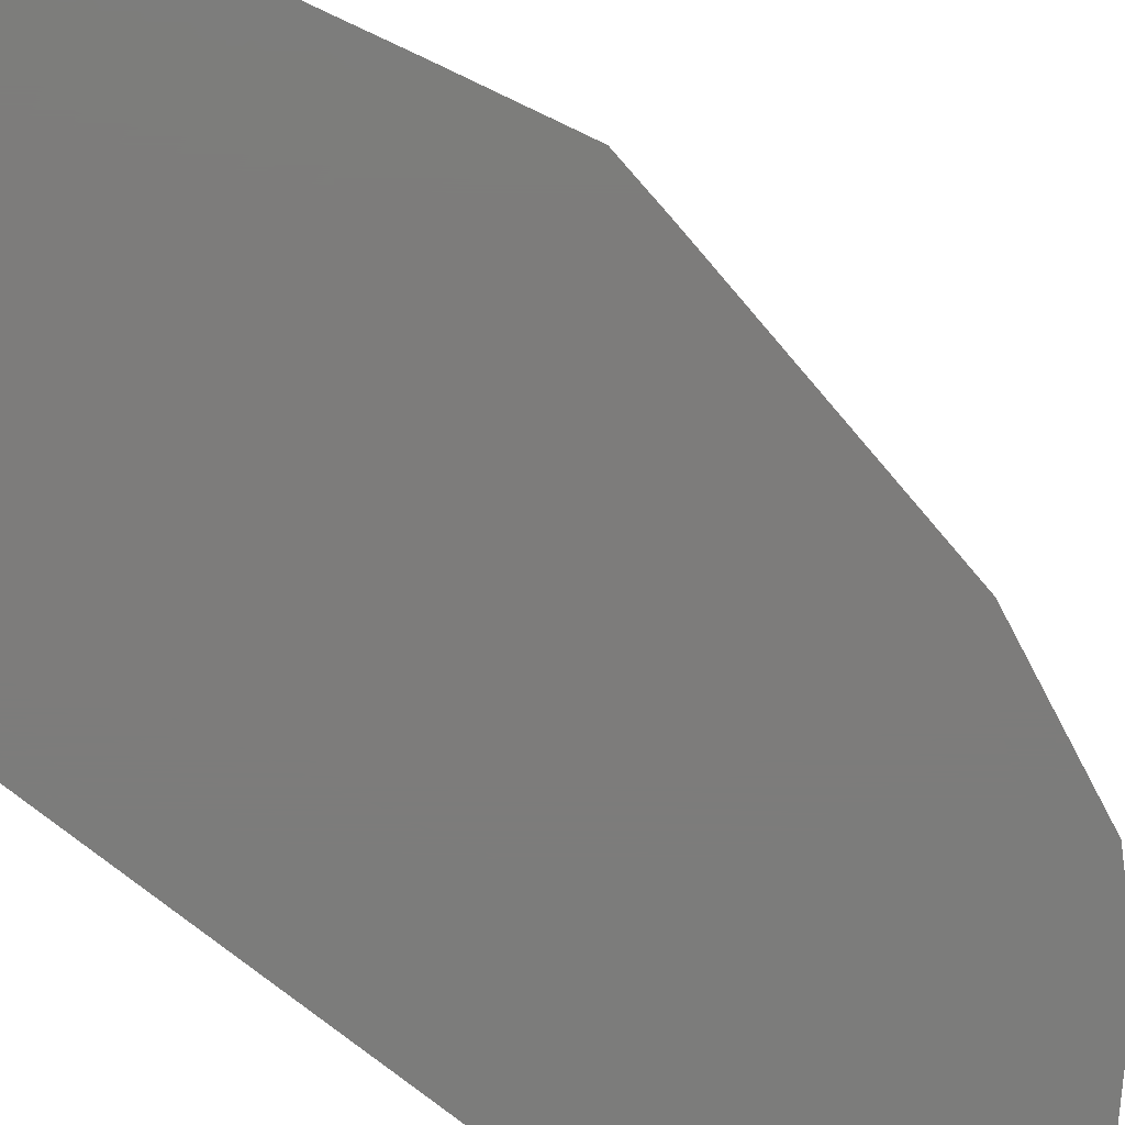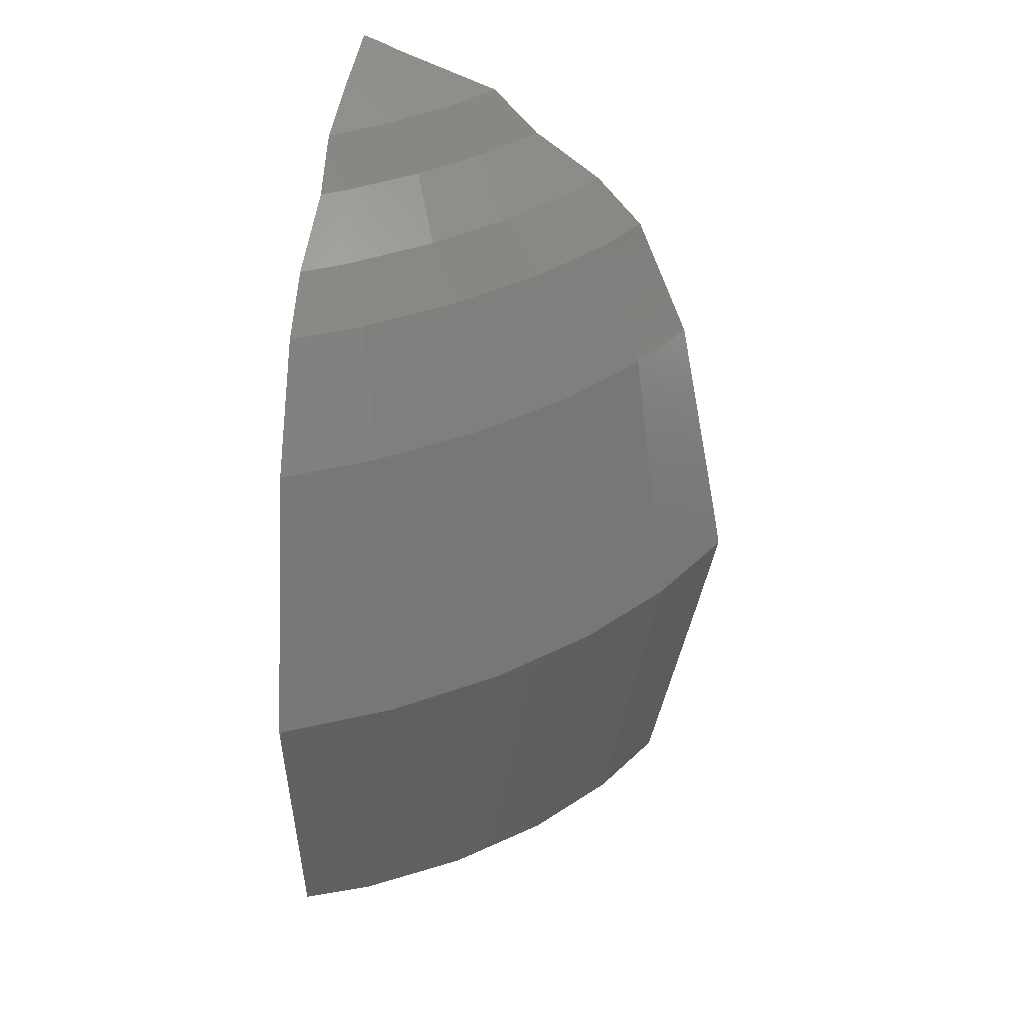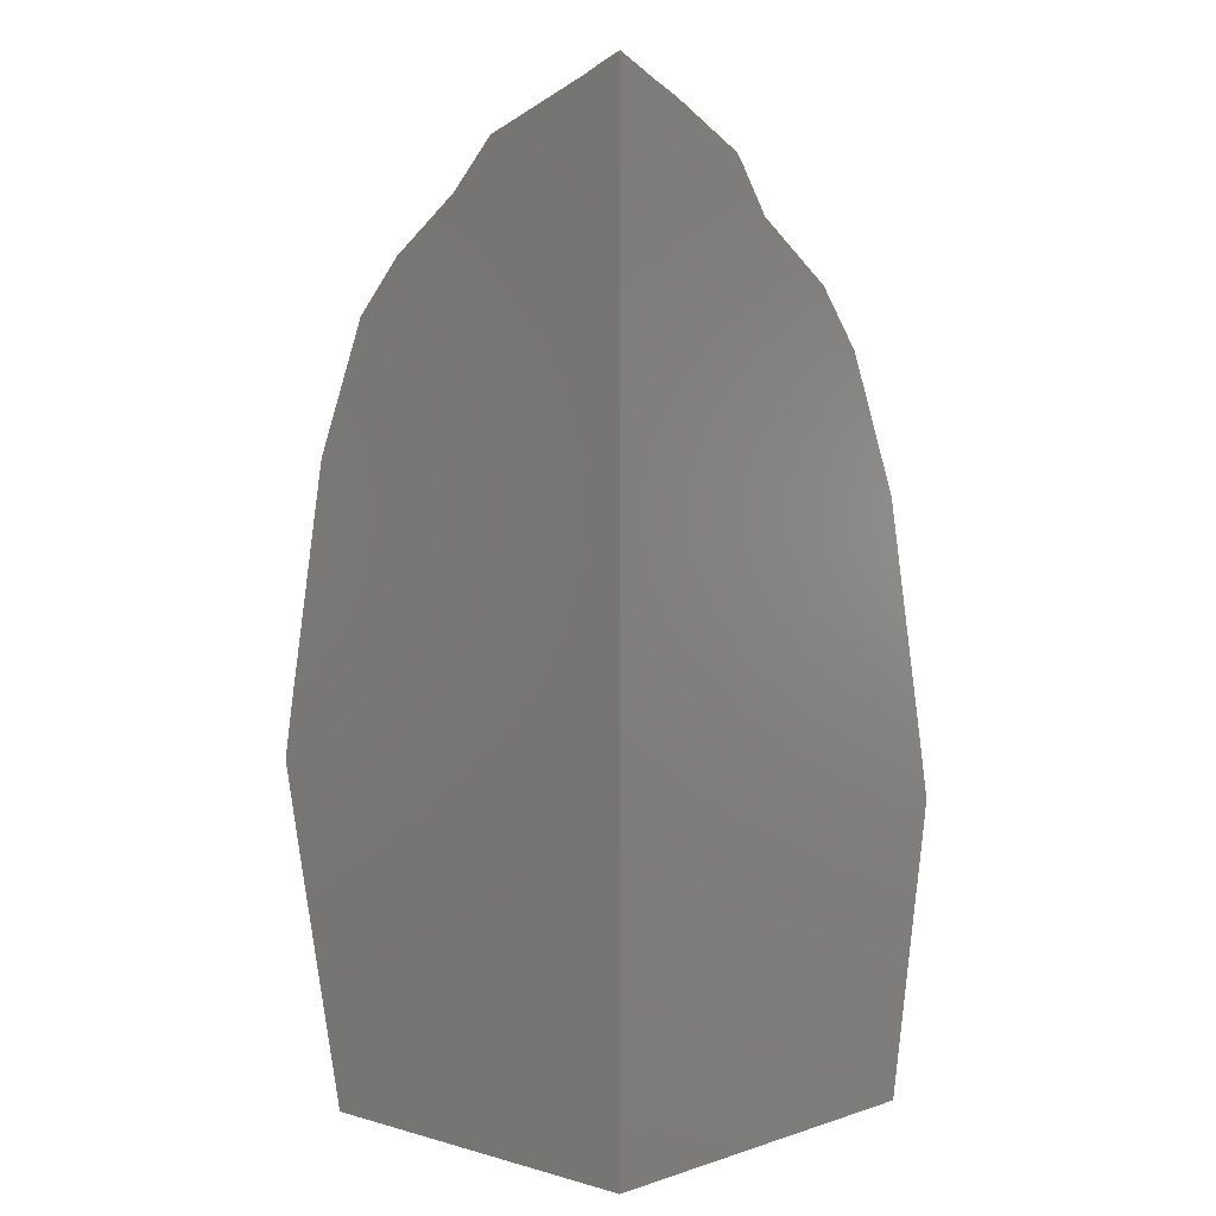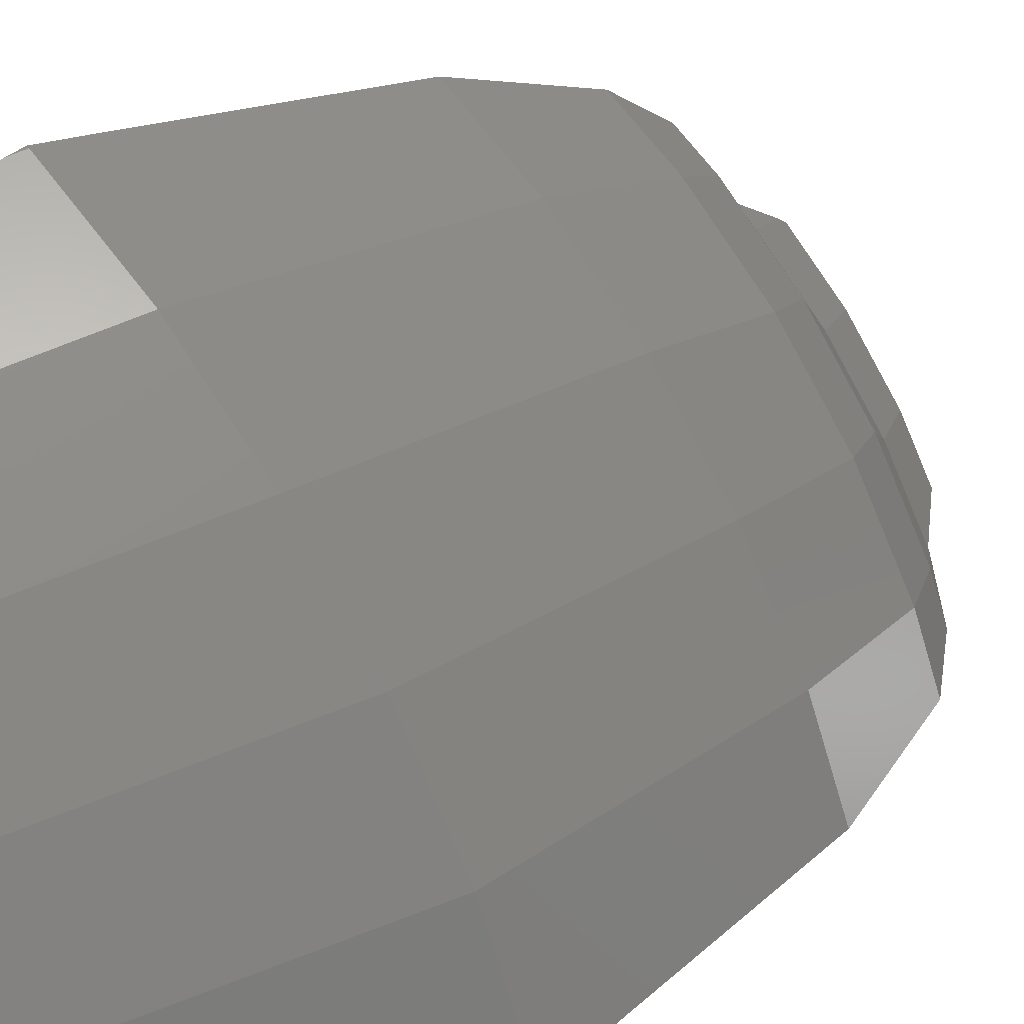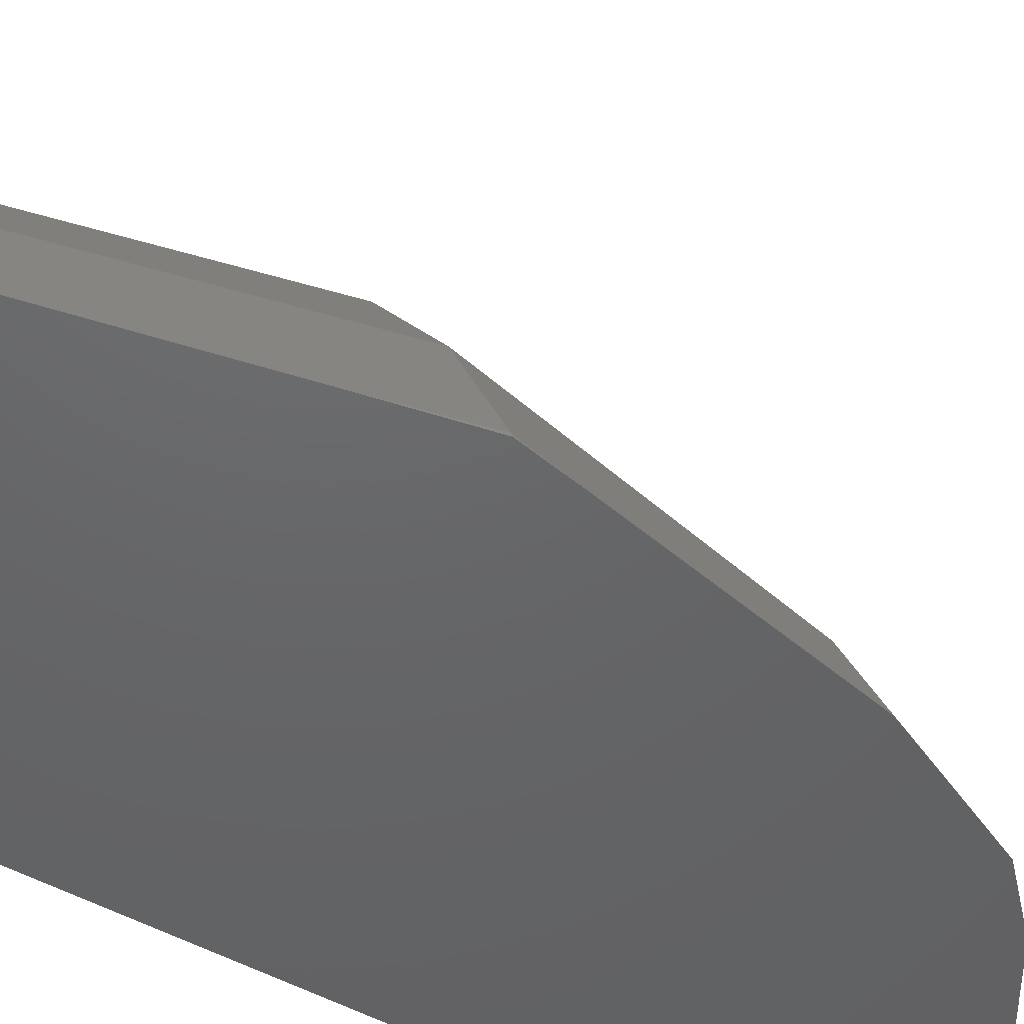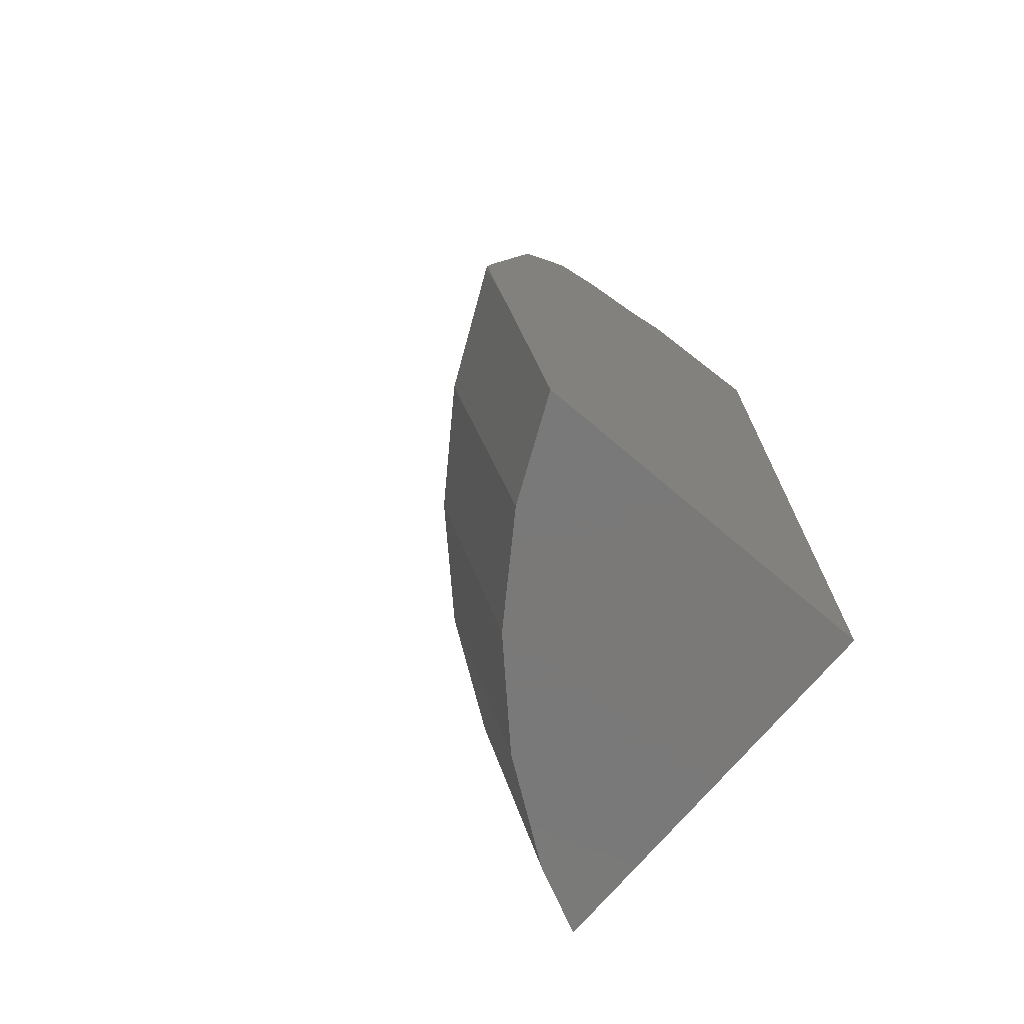
<metadata>
{"format":"stl","ext":"stl","renderer":"f3d","projection":"perspective","resolution":1024,"background":"white","views":[{"elev":-75.8,"azim":51.7,"up":"+Z"},{"elev":30.8,"azim":12.1,"up":"+Y"},{"elev":3.5,"azim":-137.0,"up":"+Y"},{"elev":38.2,"azim":53.0,"up":"+Z"},{"elev":-46.4,"azim":56.4,"up":"+Z"},{"elev":-72.6,"azim":139.8,"up":"+Y"}]}
</metadata>
<code>
# stl→obj: 72 verts, 140 faces
v 47.46 -27.69 8.333
v 48.1 -24.4 8.333
v 48.15 -24.65 8.333
v 47.84 -22.97 8.333
v 33.33 -35.8 8.333
v 46.47 -16.1 8.333
v 45.56 -35.8 8.333
v 40.12 -7.088 8.333
v 44.84 -11.76 8.333
v 46.22 -14.88 8.333
v 43.34 -9.517 8.333
v 44.29 -10.49 8.333
v 41.74 -8.163 8.333
v 42.57 -8.724 8.333
v 40.26 -7.165 8.333
v 40.17 -7.115 8.333
v 34.71 -4.192 8.333
v 36.53 -4.813 8.333
v 38.79 -5.786 8.333
v 38.47 -5.476 8.333
v 34.36 -4.05 8.333
v 33.33 -3.681 8.333
v 33.93 -3.883 8.333
v 33.33 -7.729 14.69
v 33.33 -4.656 10.68
v 33.33 -4.322 9.828
v 33.33 -6.25 13.63
v 33.33 -5.961 13.38
v 33.33 -15.52 20.91
v 33.33 -8.369 15.68
v 33.33 -10.82 18.56
v 33.33 -9.595 17.55
v 33.33 -11.53 19.15
v 33.33 -16.1 21.16
v 33.33 -24.23 22.87
v 33.33 -26.56 23.16
v 33.33 -26.22 23.22
v 33.33 -26.05 23.24
v 33.33 -34.65 21.71
v 33.33 -35.8 21.5
v 35.6 -35.8 20.4
v 36.3 -35.8 19.89
v 38.89 -35.8 18.01
v 39.42 -35.8 17.47
v 41.73 -35.8 15.1
v 42.11 -35.8 14.54
v 44.02 -35.8 11.73
v 44.27 -35.8 11.18
v 48.12 -24.66 8.452
v 41.92 -8.785 9.729
v 43.32 -10.59 10.4
v 44.82 -15.01 11.35
v 46.3 -24.83 12.36
v 34.47 -4.215 8.69
v 37.3 -5.587 10.01
v 38.53 -7.238 10.62
v 39.98 -8.967 12.51
v 41.25 -10.78 13.37
v 42.57 -15.23 14.59
v 43.84 -25.06 15.88
v 35.39 -5.767 11.93
v 36.5 -7.43 12.66
v 37.6 -9.193 14.91
v 38.7 -11.02 15.94
v 39.78 -15.49 17.39
v 40.81 -25.34 18.93
v 34.15 -7.651 14.31
v 34.83 -9.454 16.85
v 35.74 -11.3 18.02
v 36.55 -15.79 19.65
v 37.3 -25.68 21.4
v 33.41 -26.04 23.22
f 1 2 3
f 2 1 4
f 5 4 1
f 4 5 6
f 5 1 7
f 8 6 5
f 9 6 8
f 6 9 10
f 9 11 12
f 9 13 11
f 11 13 14
f 9 15 13
f 9 16 15
f 9 8 16
f 17 8 5
f 8 18 19
f 19 18 20
f 8 17 18
f 17 5 21
f 22 21 5
f 21 22 23
f 24 25 26
f 5 26 22
f 25 27 28
f 25 24 27
f 26 5 24
f 29 24 5
f 24 29 30
f 31 30 29
f 30 31 32
f 31 29 33
f 29 5 34
f 34 5 35
f 36 35 5
f 35 37 38
f 35 36 37
f 36 5 39
f 39 5 40
f 5 41 40
f 41 5 42
f 42 5 43
f 43 5 44
f 44 5 45
f 45 5 46
f 46 5 47
f 47 5 48
f 48 5 7
f 49 3 2
f 49 2 4
f 3 49 1
f 50 14 13
f 50 13 15
f 12 11 51
f 50 11 14
f 11 50 51
f 10 9 52
f 51 9 12
f 9 51 52
f 53 4 6
f 4 53 49
f 52 6 10
f 6 52 53
f 48 1 49
f 1 48 7
f 48 53 47
f 53 48 49
f 54 17 21
f 54 21 23
f 55 20 18
f 18 54 55
f 54 18 17
f 8 19 56
f 20 56 19
f 56 20 55
f 16 50 15
f 50 16 57
f 16 56 57
f 56 16 8
f 51 50 58
f 58 50 57
f 52 51 59
f 59 51 58
f 53 52 60
f 60 52 59
f 47 53 46
f 46 60 45
f 60 46 53
f 23 26 54
f 26 23 22
f 61 55 54
f 54 25 61
f 25 54 26
f 56 55 62
f 62 55 61
f 57 56 63
f 63 56 62
f 58 57 64
f 64 57 63
f 59 58 65
f 65 58 64
f 60 59 66
f 66 59 65
f 45 60 44
f 44 66 43
f 66 44 60
f 61 25 28
f 62 61 67
f 27 61 28
f 61 27 67
f 63 62 68
f 68 62 67
f 64 63 69
f 69 63 68
f 65 64 70
f 70 64 69
f 66 65 71
f 71 65 70
f 43 66 42
f 71 42 66
f 42 71 41
f 67 27 24
f 68 30 32
f 30 68 67
f 67 24 30
f 31 69 68
f 69 31 33
f 68 32 31
f 29 70 69
f 70 29 34
f 69 33 29
f 71 70 72
f 35 70 34
f 70 35 72
f 39 41 71
f 41 39 40
f 36 71 72
f 71 36 39
f 72 35 38
f 72 37 36
f 72 38 37

</code>
